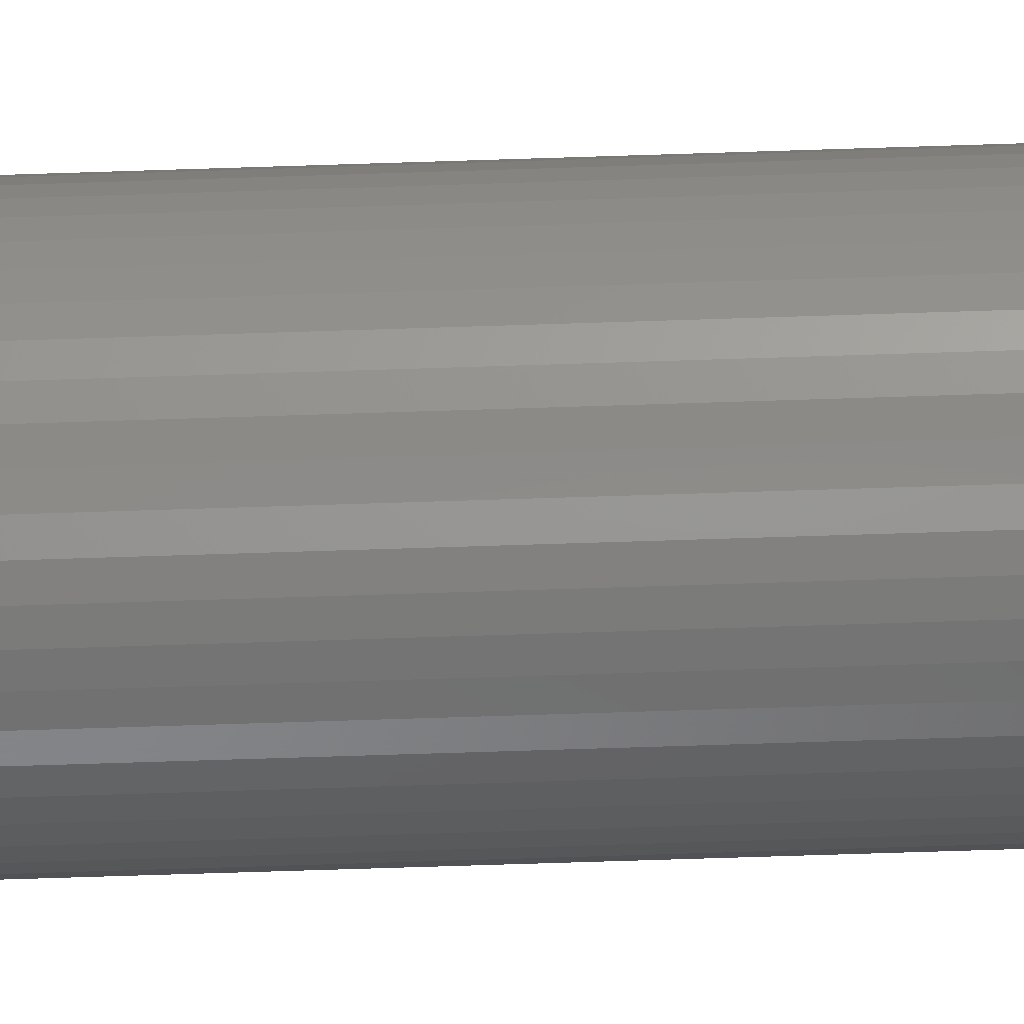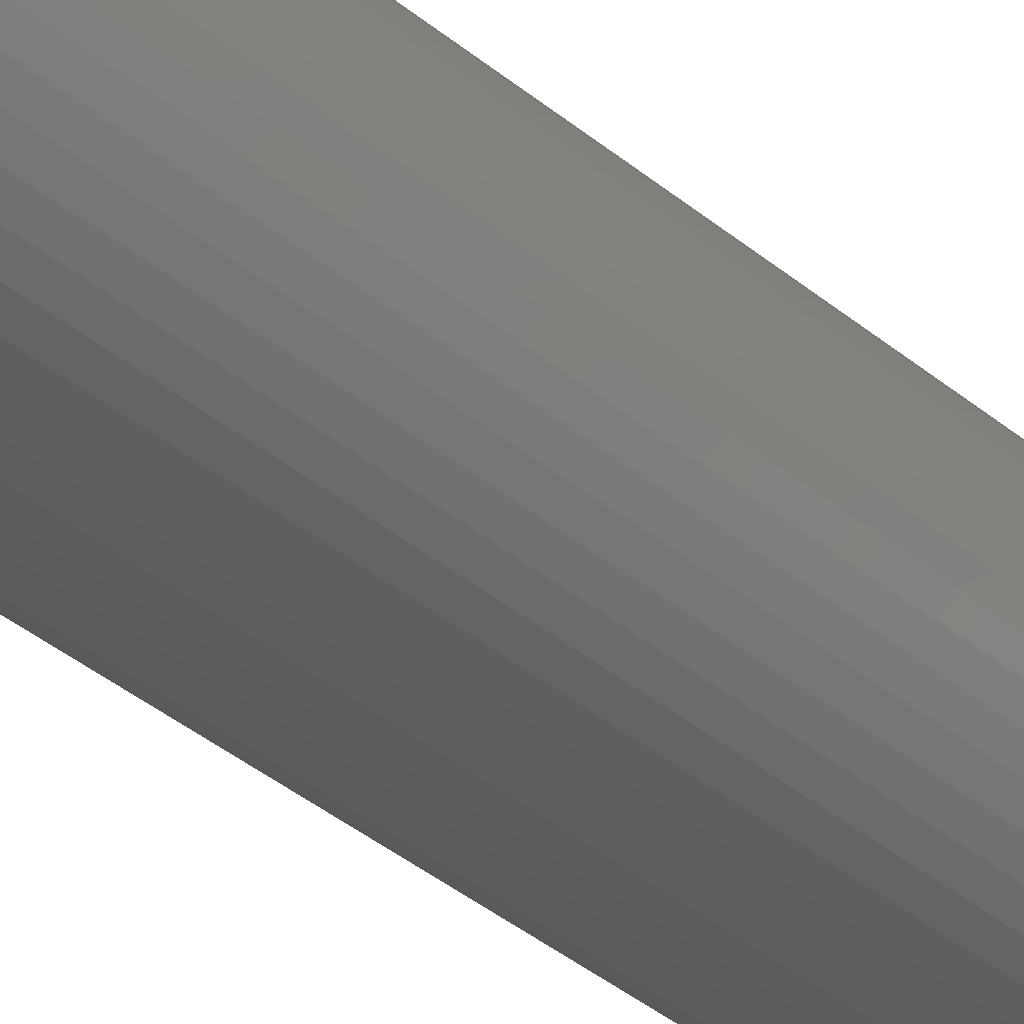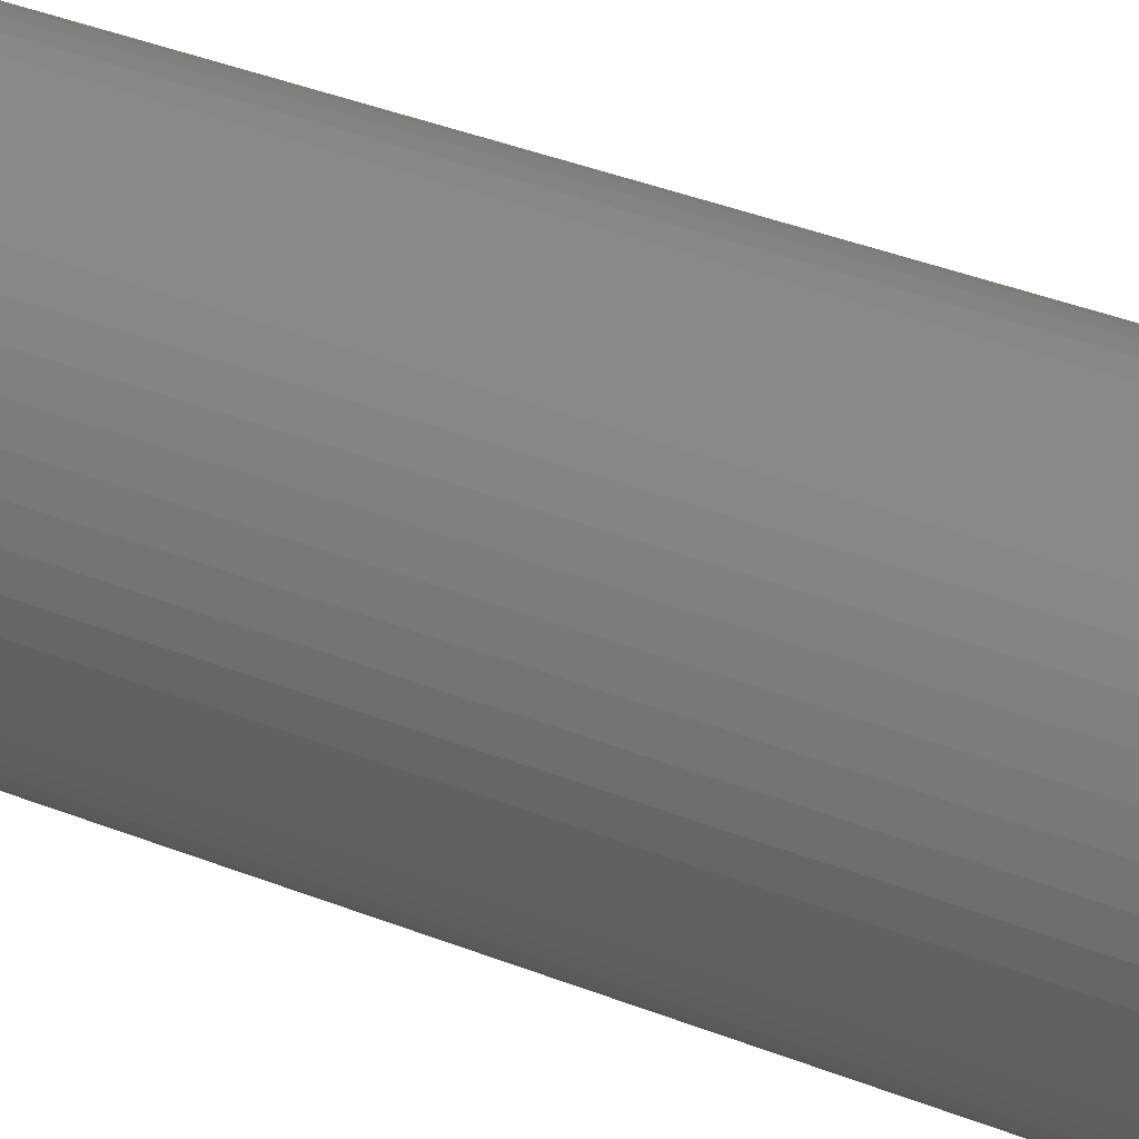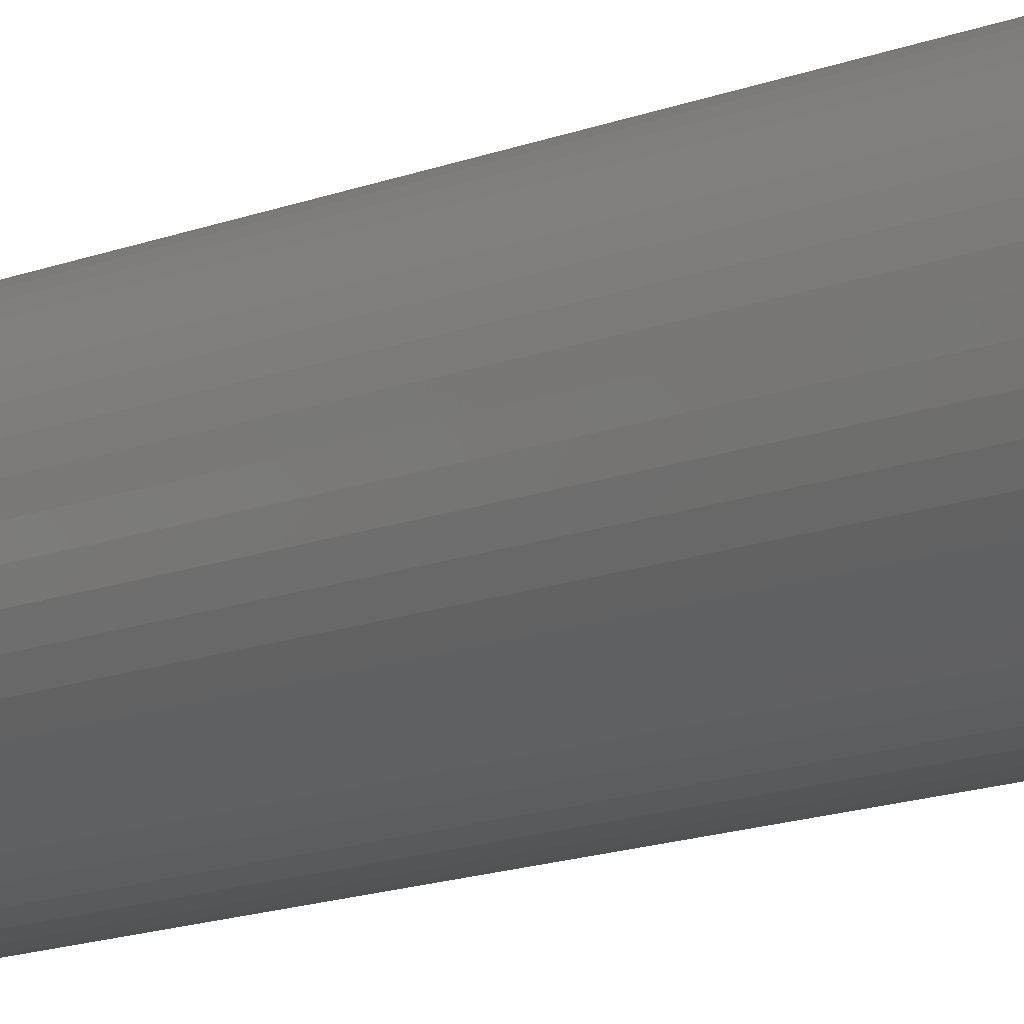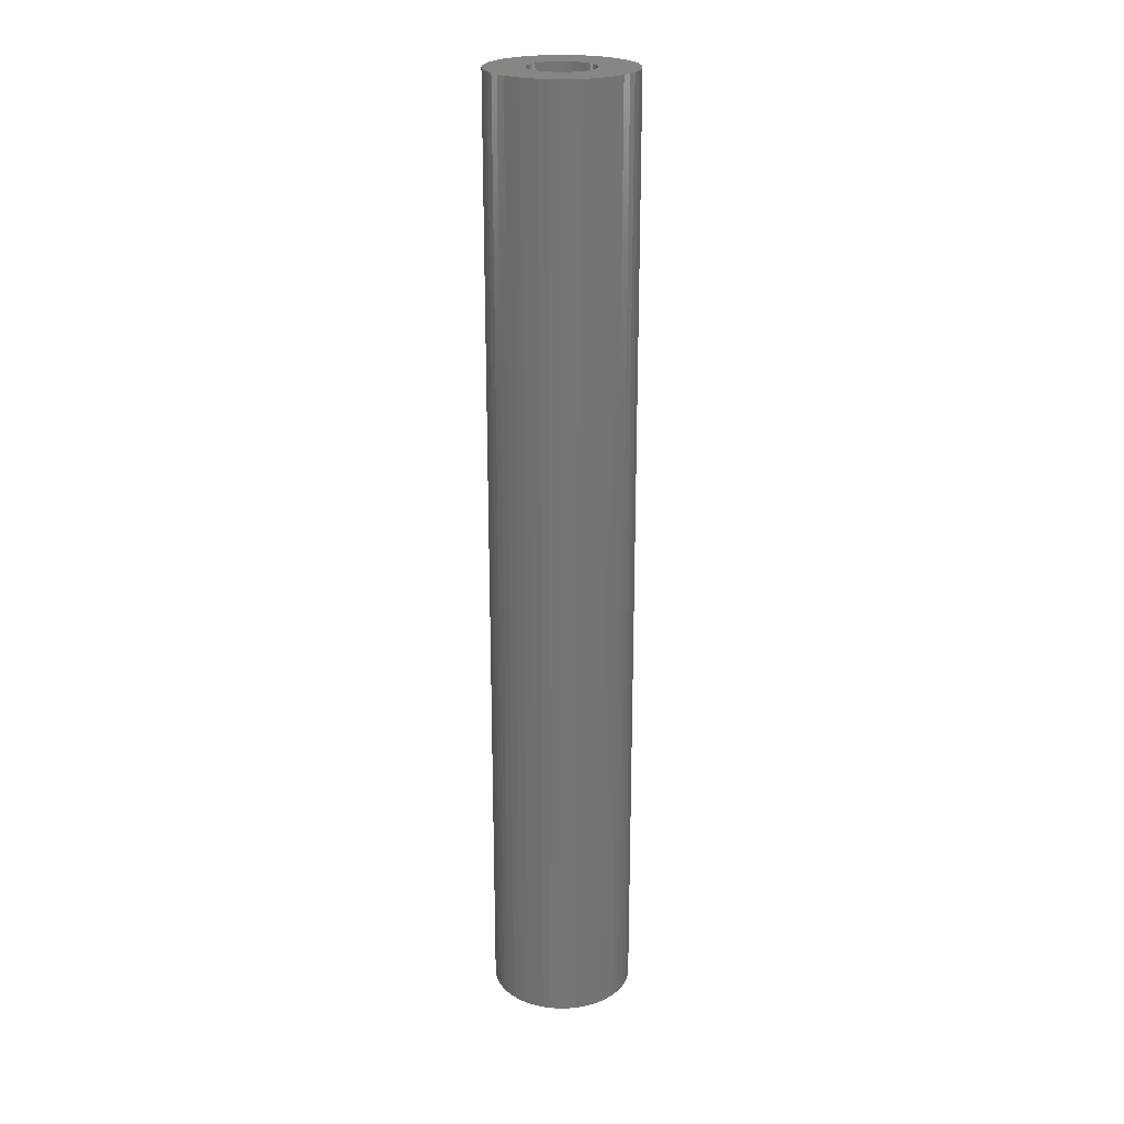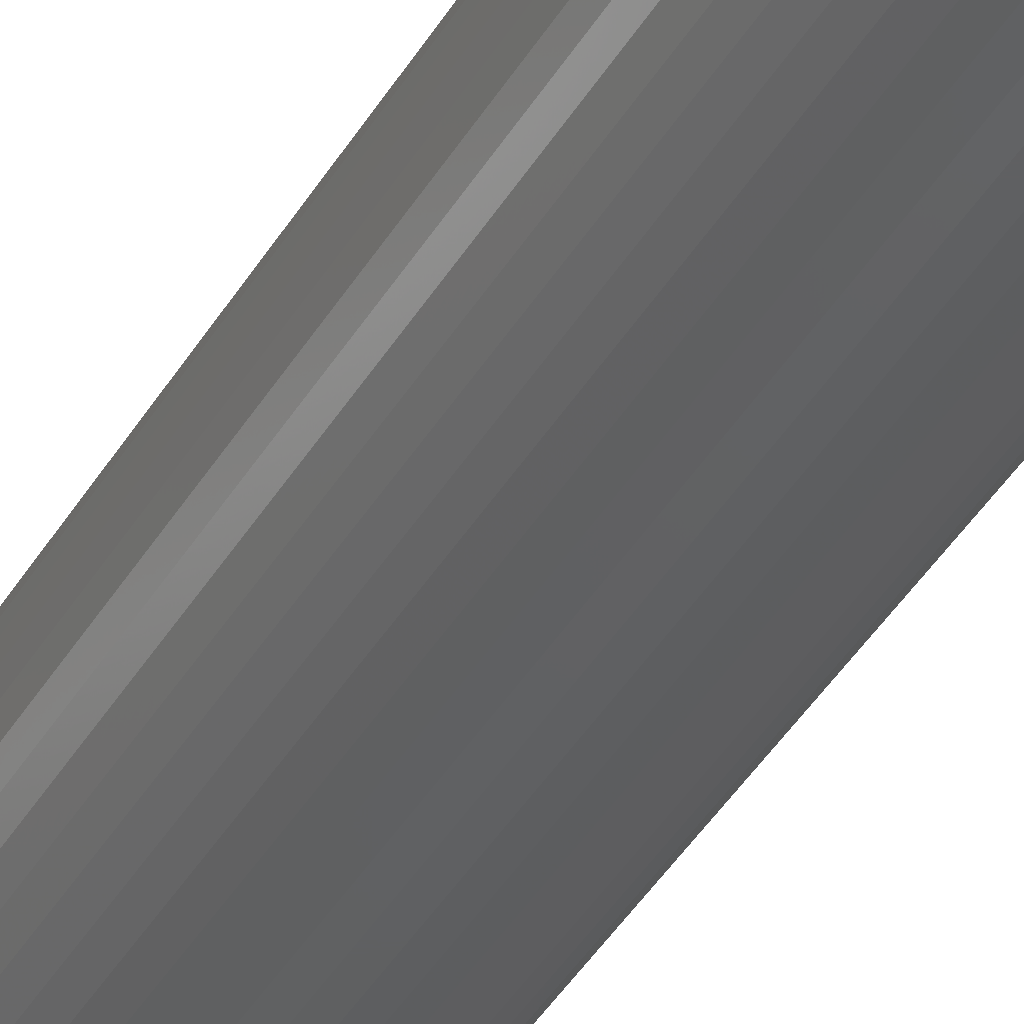
<metadata>
{"format":"stl","ext":"stl","renderer":"f3d","projection":"perspective","resolution":1024,"background":"white","views":[{"elev":-66.8,"azim":91.9,"up":"+Y"},{"elev":-32.3,"azim":39.4,"up":"+Y"},{"elev":24.1,"azim":-52.7,"up":"+Y"},{"elev":-11.1,"azim":-41.9,"up":"+Y"},{"elev":22.9,"azim":-153.0,"up":"+Z"},{"elev":-40.0,"azim":152.5,"up":"+Y"}]}
</metadata>
<code>
# stl→obj: 200 verts, 400 faces
v 3 0 20
v 2.976 0.376 -20
v 2.976 0.376 20
v 3 0 -20
v -3 0 -20
v -2.976 0.376 20
v -2.976 0.376 -20
v -3 0 20
v 0.1884 2.994 -20
v -0.1884 2.994 20
v 0.1884 2.994 20
v -0.1884 2.994 -20
v -0.1884 -2.994 -20
v 0.1884 -2.994 20
v -0.1884 -2.994 20
v 0.1884 -2.994 -20
v 2.187 2.054 -20
v 1.912 2.312 20
v 2.187 2.054 20
v 1.912 2.312 -20
v -1.912 2.312 -20
v -2.187 2.054 20
v -1.912 2.312 20
v -2.187 2.054 -20
v -0.9271 2.853 -20
v -1.277 2.714 20
v -0.9271 2.853 20
v -1.277 2.714 -20
v 2.789 1.104 20
v 2.629 1.445 -20
v 2.629 1.445 20
v 2.789 1.104 -20
v 2.906 0.7461 -20
v 2.906 0.7461 20
v 1.277 2.714 -20
v 0.9271 2.853 20
v 1.277 2.714 20
v 0.9271 2.853 -20
v 0.5621 2.947 20
v 0.5621 2.947 -20
v 1.607 2.533 20
v 1.607 2.533 -20
v -2.789 1.104 -20
v -2.629 1.445 20
v -2.629 1.445 -20
v -2.789 1.104 20
v -2.906 0.7461 -20
v -2.906 0.7461 20
v -0.5621 2.947 -20
v -0.5621 2.947 20
v 0.5621 -2.947 20
v 0.5621 -2.947 -20
v 0.9271 -2.853 -20
v 1.277 -2.714 20
v 0.9271 -2.853 20
v 1.277 -2.714 -20
v 2.427 1.763 20
v 2.427 1.763 -20
v -2.427 1.763 20
v -2.427 1.763 -20
v 1.35 0 20
v 1.339 0.1692 20
v 2.976 -0.376 20
v 1.308 0.3357 20
v 1.339 -0.1692 20
v 1.255 0.497 20
v 2.906 -0.7461 20
v 1.183 0.6504 20
v 1.308 -0.3357 20
v 1.092 0.7935 20
v 2.789 -1.104 20
v 0.9841 0.9241 20
v 1.255 -0.497 20
v 0.8605 1.04 20
v 2.629 -1.445 20
v 1.183 -0.6504 20
v 0.7234 1.14 20
v 0.5748 1.222 20
v 0.4172 1.284 20
v 0.253 1.326 20
v 0.08477 1.347 20
v -0.08477 1.347 20
v -0.253 1.326 20
v -0.4172 1.284 20
v -0.5748 1.222 20
v -0.7234 1.14 20
v -1.607 2.533 20
v -0.8605 1.04 20
v -0.9841 0.9241 20
v -1.092 0.7935 20
v -1.183 0.6504 20
v 2.427 -1.763 20
v 1.092 -0.7935 20
v 2.187 -2.054 20
v 0.9841 -0.9241 20
v 1.912 -2.312 20
v 0.8605 -1.04 20
v 1.607 -2.533 20
v 0.7234 -1.14 20
v 0.5748 -1.222 20
v 0.4172 -1.284 20
v 0.253 -1.326 20
v 0.08477 -1.347 20
v -0.08477 -1.347 20
v -0.253 -1.326 20
v -0.5621 -2.947 20
v -0.4172 -1.284 20
v -0.9271 -2.853 20
v -0.5748 -1.222 20
v -1.277 -2.714 20
v -0.7234 -1.14 20
v -1.607 -2.533 20
v -0.8605 -1.04 20
v -1.912 -2.312 20
v -0.9841 -0.9241 20
v -2.187 -2.054 20
v -1.092 -0.7935 20
v -2.427 -1.763 20
v -1.183 -0.6504 20
v -2.629 -1.445 20
v -1.255 -0.497 20
v -2.789 -1.104 20
v -1.308 -0.3357 20
v -2.906 -0.7461 20
v -1.339 -0.1692 20
v -2.976 -0.376 20
v -1.35 0 20
v -1.255 0.497 20
v -1.308 0.3357 20
v -1.339 0.1692 20
v -1.607 2.533 -20
v 2.976 -0.376 -20
v 1.607 -2.533 -20
v 1.912 -2.312 -20
v 2.187 -2.054 -20
v 2.906 -0.7461 -20
v 1.35 0 -20
v 1.339 -0.1692 -20
v 1.308 -0.3357 -20
v 2.789 -1.104 -20
v 1.339 0.1692 -20
v 1.255 -0.497 -20
v 2.629 -1.445 -20
v 1.183 -0.6504 -20
v 2.427 -1.763 -20
v 1.308 0.3357 -20
v 1.092 -0.7935 -20
v 0.9841 -0.9241 -20
v 1.255 0.497 -20
v 0.8605 -1.04 -20
v 1.183 0.6504 -20
v 0.7234 -1.14 -20
v 0.5748 -1.222 -20
v 0.4172 -1.284 -20
v 0.253 -1.326 -20
v 0.08477 -1.347 -20
v -0.08477 -1.347 -20
v -0.253 -1.326 -20
v -0.5621 -2.947 -20
v -0.4172 -1.284 -20
v -0.9271 -2.853 -20
v -0.5748 -1.222 -20
v -1.277 -2.714 -20
v -0.7234 -1.14 -20
v -1.607 -2.533 -20
v -0.8605 -1.04 -20
v -1.912 -2.312 -20
v -0.9841 -0.9241 -20
v -2.187 -2.054 -20
v -1.092 -0.7935 -20
v -2.427 -1.763 -20
v -1.183 -0.6504 -20
v -2.629 -1.445 -20
v 1.092 0.7935 -20
v 0.9841 0.9241 -20
v 0.8605 1.04 -20
v 0.7234 1.14 -20
v 0.5748 1.222 -20
v 0.4172 1.284 -20
v 0.253 1.326 -20
v 0.08477 1.347 -20
v -0.08477 1.347 -20
v -0.253 1.326 -20
v -0.4172 1.284 -20
v -0.5748 1.222 -20
v -0.7234 1.14 -20
v -0.8605 1.04 -20
v -0.9841 0.9241 -20
v -1.092 0.7935 -20
v -1.183 0.6504 -20
v -1.255 0.497 -20
v -1.308 0.3357 -20
v -1.339 0.1692 -20
v -1.35 0 -20
v -1.255 -0.497 -20
v -2.789 -1.104 -20
v -1.308 -0.3357 -20
v -2.906 -0.7461 -20
v -1.339 -0.1692 -20
v -2.976 -0.376 -20
f 1 2 3
f 2 1 4
f 5 6 7
f 6 5 8
f 9 10 11
f 10 9 12
f 13 14 15
f 14 13 16
f 17 18 19
f 18 17 20
f 21 22 23
f 22 21 24
f 25 26 27
f 26 25 28
f 29 30 31
f 30 29 32
f 3 33 34
f 33 3 2
f 35 36 37
f 36 35 38
f 38 39 36
f 39 38 40
f 20 41 18
f 41 20 42
f 43 44 45
f 44 43 46
f 47 46 43
f 46 47 48
f 49 27 50
f 27 49 25
f 16 51 14
f 51 16 52
f 53 54 55
f 54 53 56
f 34 32 29
f 32 34 33
f 57 17 19
f 17 57 58
f 31 58 57
f 58 31 30
f 40 11 39
f 11 40 9
f 42 37 41
f 37 42 35
f 45 59 60
f 59 45 44
f 60 22 24
f 22 60 59
f 7 48 47
f 48 7 6
f 61 1 3
f 62 3 34
f 1 61 63
f 64 34 29
f 65 63 61
f 66 29 31
f 63 65 67
f 68 31 57
f 69 67 65
f 70 57 19
f 67 69 71
f 72 19 18
f 73 71 69
f 74 18 41
f 71 73 75
f 76 75 73
f 3 62 61
f 34 64 62
f 77 41 37
f 29 66 64
f 31 68 66
f 57 70 68
f 19 72 70
f 78 37 36
f 18 74 72
f 41 77 74
f 37 78 77
f 79 36 39
f 36 79 78
f 39 80 79
f 11 80 39
f 11 81 80
f 11 82 81
f 10 82 11
f 10 83 82
f 50 83 10
f 83 50 84
f 27 84 50
f 84 27 85
f 26 85 27
f 85 26 86
f 87 86 26
f 86 87 88
f 23 88 87
f 88 23 89
f 22 89 23
f 89 22 90
f 59 90 22
f 90 59 91
f 44 91 59
f 75 76 92
f 93 92 76
f 92 93 94
f 95 94 93
f 94 95 96
f 97 96 95
f 96 97 98
f 99 98 97
f 98 99 54
f 100 54 99
f 54 100 55
f 101 55 100
f 55 101 51
f 102 51 101
f 102 14 51
f 103 14 102
f 104 14 103
f 104 15 14
f 105 15 104
f 106 105 107
f 105 106 15
f 108 107 109
f 110 109 111
f 112 111 113
f 107 108 106
f 114 113 115
f 116 115 117
f 118 117 119
f 120 119 121
f 109 110 108
f 122 121 123
f 124 123 125
f 126 125 127
f 91 44 128
f 111 112 110
f 46 128 44
f 113 114 112
f 128 46 129
f 115 116 114
f 48 129 46
f 117 118 116
f 129 48 130
f 119 120 118
f 6 130 48
f 121 122 120
f 130 6 127
f 123 124 122
f 8 127 6
f 125 126 124
f 127 8 126
f 28 87 26
f 87 28 131
f 131 23 87
f 23 131 21
f 12 50 10
f 50 12 49
f 63 4 1
f 4 63 132
f 56 98 54
f 98 56 133
f 134 94 96
f 94 134 135
f 67 132 63
f 132 67 136
f 137 4 132
f 138 132 136
f 4 137 2
f 139 136 140
f 141 2 137
f 142 140 143
f 2 141 33
f 144 143 145
f 146 33 141
f 147 145 135
f 33 146 32
f 148 135 134
f 149 32 146
f 150 134 133
f 32 149 30
f 151 30 149
f 132 138 137
f 136 139 138
f 152 133 56
f 140 142 139
f 143 144 142
f 145 147 144
f 135 148 147
f 153 56 53
f 134 150 148
f 133 152 150
f 56 153 152
f 154 53 52
f 53 154 153
f 52 155 154
f 16 155 52
f 16 156 155
f 16 157 156
f 13 157 16
f 13 158 157
f 159 158 13
f 158 159 160
f 161 160 159
f 160 161 162
f 163 162 161
f 162 163 164
f 165 164 163
f 164 165 166
f 167 166 165
f 166 167 168
f 169 168 167
f 168 169 170
f 171 170 169
f 170 171 172
f 173 172 171
f 30 151 58
f 174 58 151
f 58 174 17
f 175 17 174
f 17 175 20
f 176 20 175
f 20 176 42
f 177 42 176
f 42 177 35
f 178 35 177
f 35 178 38
f 179 38 178
f 38 179 40
f 180 40 179
f 180 9 40
f 181 9 180
f 182 9 181
f 182 12 9
f 183 12 182
f 49 183 184
f 183 49 12
f 25 184 185
f 28 185 186
f 131 186 187
f 184 25 49
f 21 187 188
f 24 188 189
f 60 189 190
f 45 190 191
f 185 28 25
f 43 191 192
f 47 192 193
f 7 193 194
f 172 173 195
f 186 131 28
f 196 195 173
f 187 21 131
f 195 196 197
f 188 24 21
f 198 197 196
f 189 60 24
f 197 198 199
f 190 45 60
f 200 199 198
f 191 43 45
f 199 200 194
f 192 47 43
f 5 194 200
f 193 7 47
f 194 5 7
f 75 140 71
f 140 75 143
f 94 145 92
f 145 94 135
f 161 106 108
f 106 161 159
f 169 114 116
f 114 169 167
f 171 120 173
f 120 171 118
f 196 124 198
f 124 196 122
f 52 55 51
f 55 52 53
f 133 96 98
f 96 133 134
f 71 136 67
f 136 71 140
f 92 143 75
f 143 92 145
f 159 15 106
f 15 159 13
f 163 108 110
f 108 163 161
f 167 112 114
f 112 167 165
f 169 118 171
f 118 169 116
f 173 122 196
f 122 173 120
f 198 126 200
f 126 198 124
f 200 8 5
f 8 200 126
f 165 110 112
f 110 165 163
f 137 62 141
f 62 137 61
f 127 193 130
f 193 127 194
f 182 81 82
f 81 182 181
f 176 72 74
f 72 176 175
f 188 88 89
f 88 188 187
f 185 84 85
f 84 185 184
f 149 68 151
f 68 149 66
f 141 64 146
f 64 141 62
f 151 70 174
f 70 151 68
f 179 78 79
f 78 179 178
f 177 74 77
f 74 177 176
f 128 190 91
f 190 128 191
f 91 189 90
f 189 91 190
f 130 192 129
f 192 130 193
f 187 86 88
f 86 187 186
f 183 82 83
f 82 183 182
f 158 107 105
f 107 158 160
f 119 195 121
f 195 119 172
f 155 103 102
f 103 155 156
f 146 66 149
f 66 146 64
f 174 72 175
f 72 174 70
f 180 79 80
f 79 180 179
f 181 80 81
f 80 181 180
f 178 77 78
f 77 178 177
f 129 191 128
f 191 129 192
f 184 83 84
f 83 184 183
f 138 61 137
f 61 138 65
f 150 99 97
f 99 150 152
f 117 172 119
f 172 117 170
f 125 194 127
f 194 125 199
f 152 100 99
f 100 152 153
f 153 101 100
f 101 153 154
f 90 188 89
f 188 90 189
f 186 85 86
f 85 186 185
f 142 69 139
f 69 142 73
f 139 65 138
f 65 139 69
f 147 76 144
f 76 147 93
f 148 97 95
f 97 148 150
f 144 73 142
f 73 144 76
f 156 104 103
f 104 156 157
f 160 109 107
f 109 160 162
f 115 170 117
f 170 115 168
f 157 105 104
f 105 157 158
f 164 113 111
f 113 164 166
f 166 115 113
f 115 166 168
f 121 197 123
f 197 121 195
f 123 199 125
f 199 123 197
f 154 102 101
f 102 154 155
f 148 93 147
f 93 148 95
f 162 111 109
f 111 162 164

</code>
